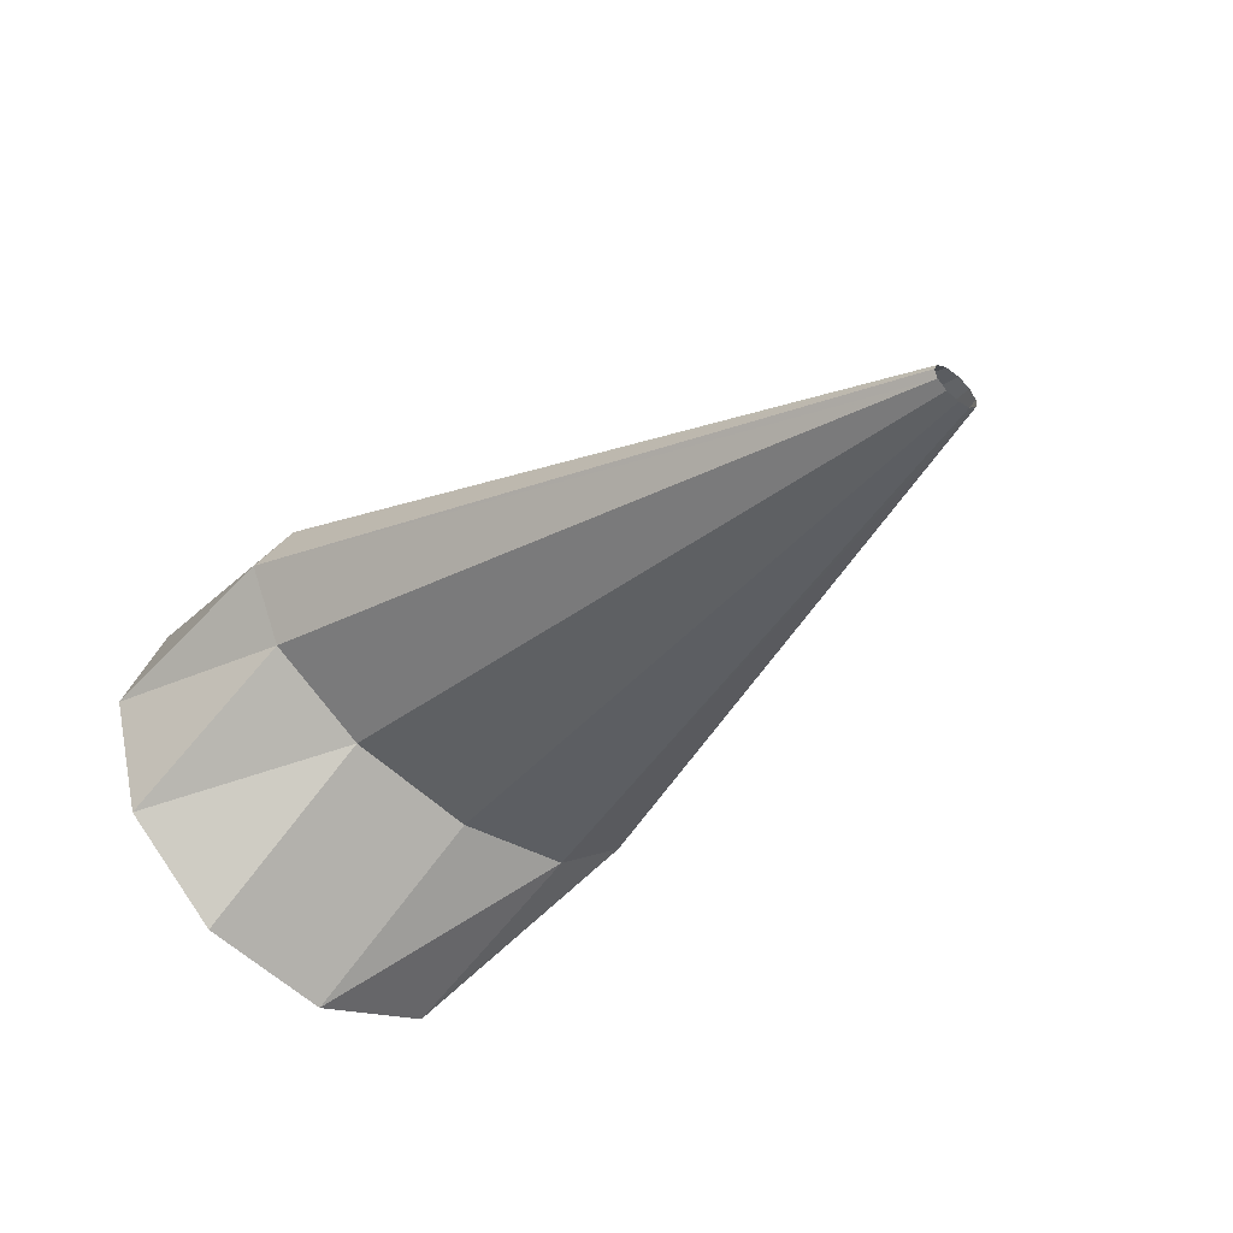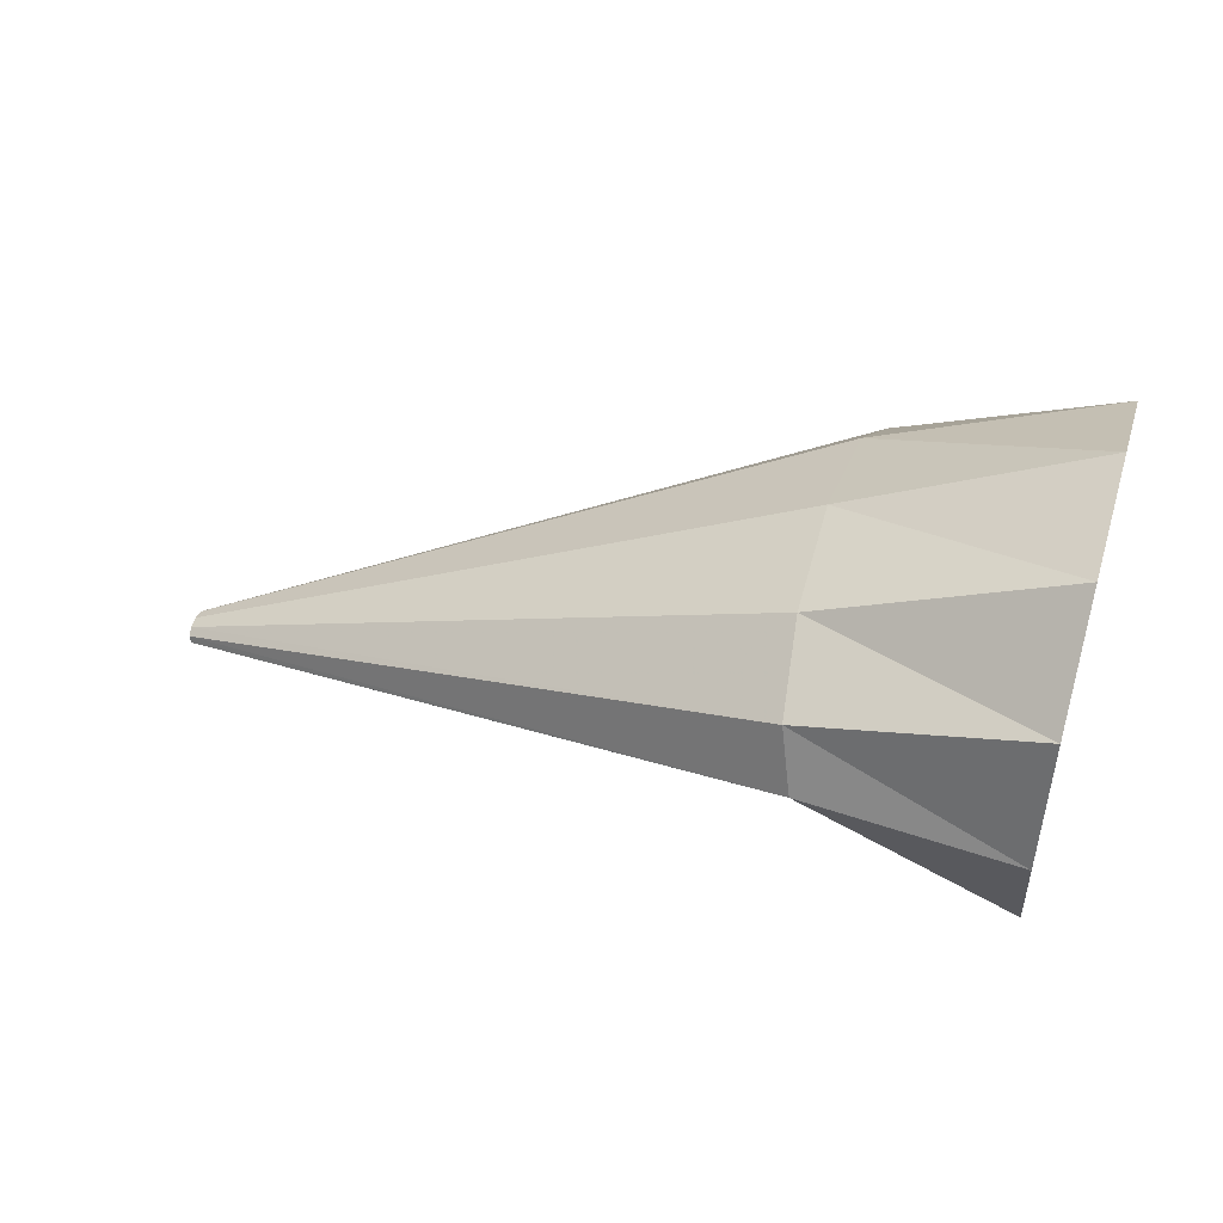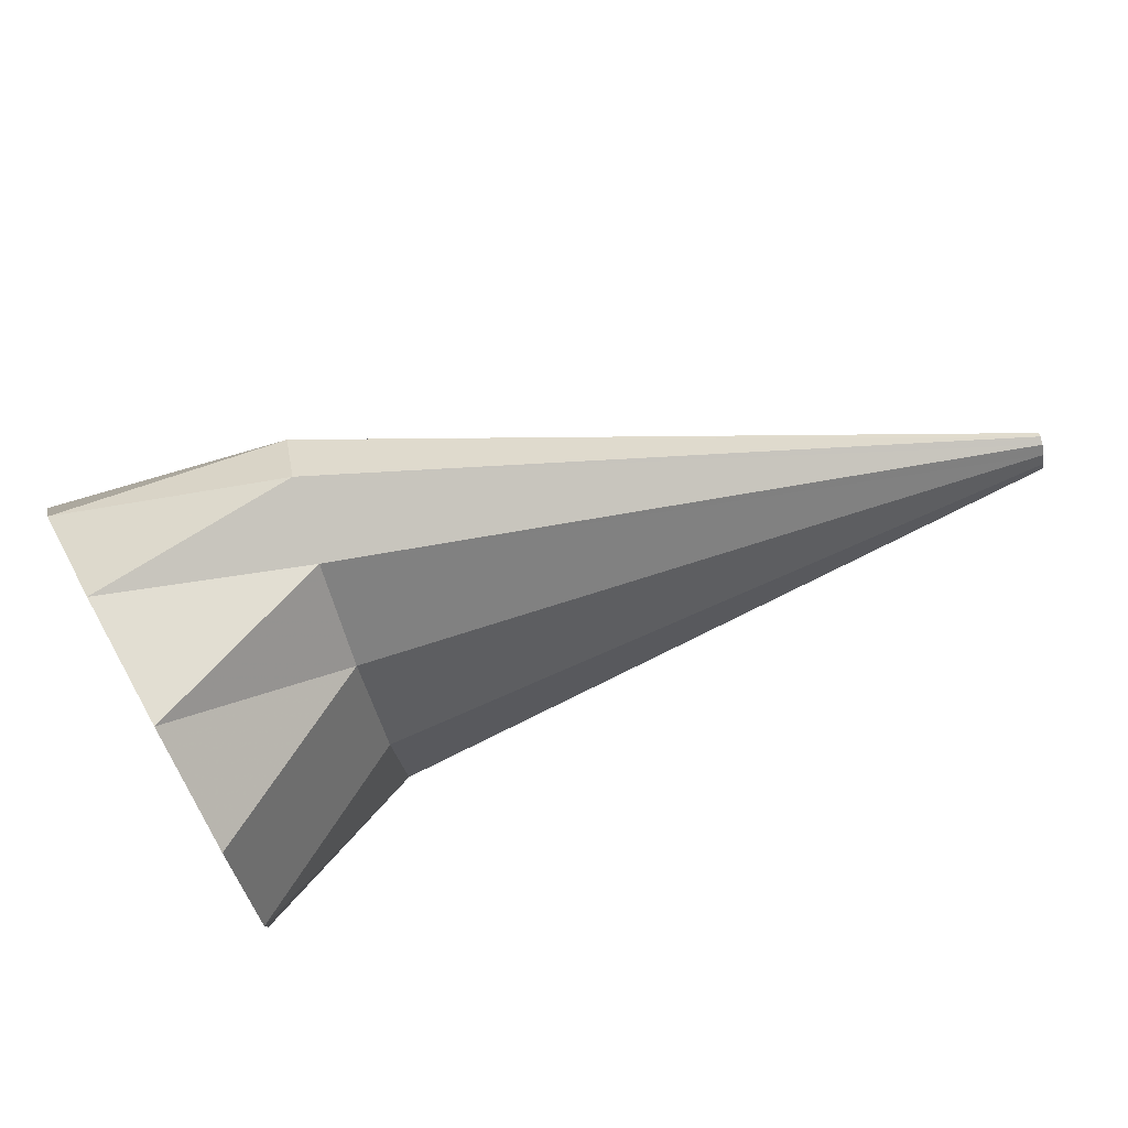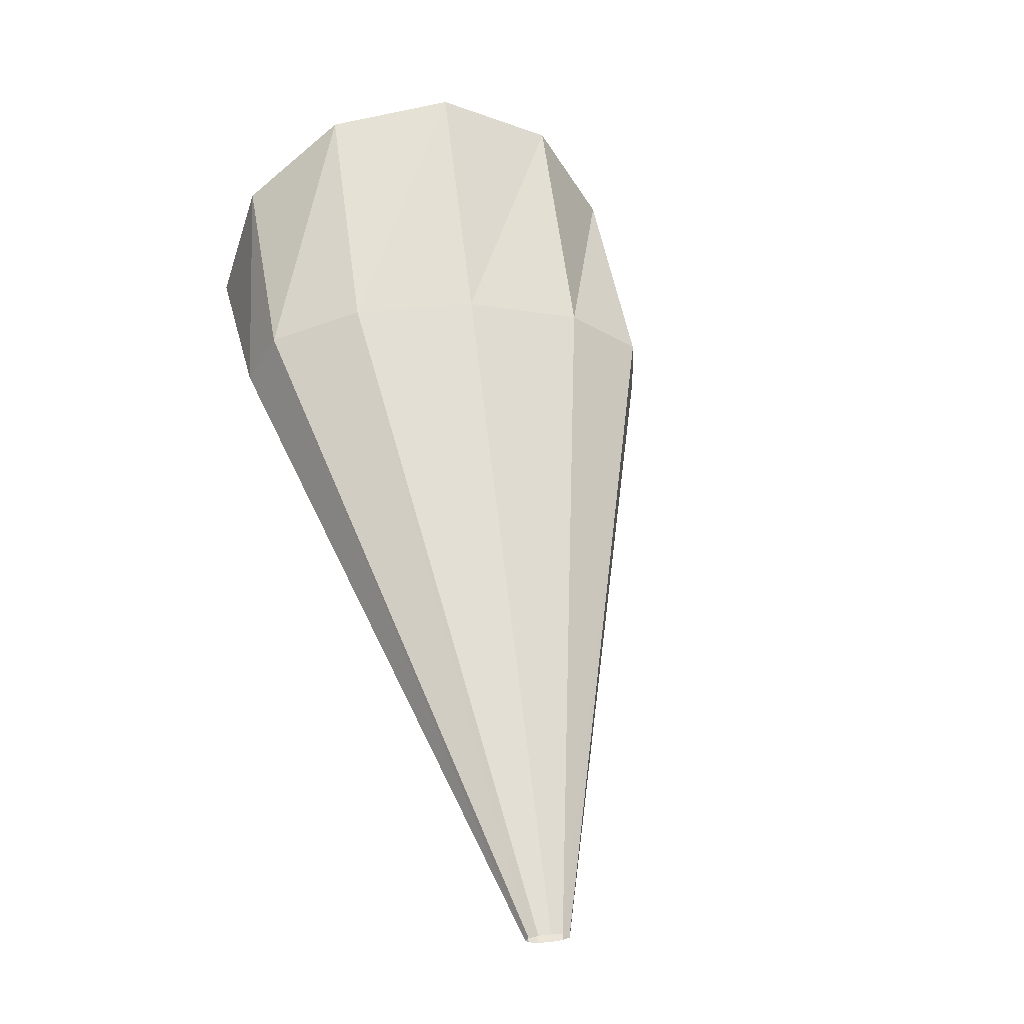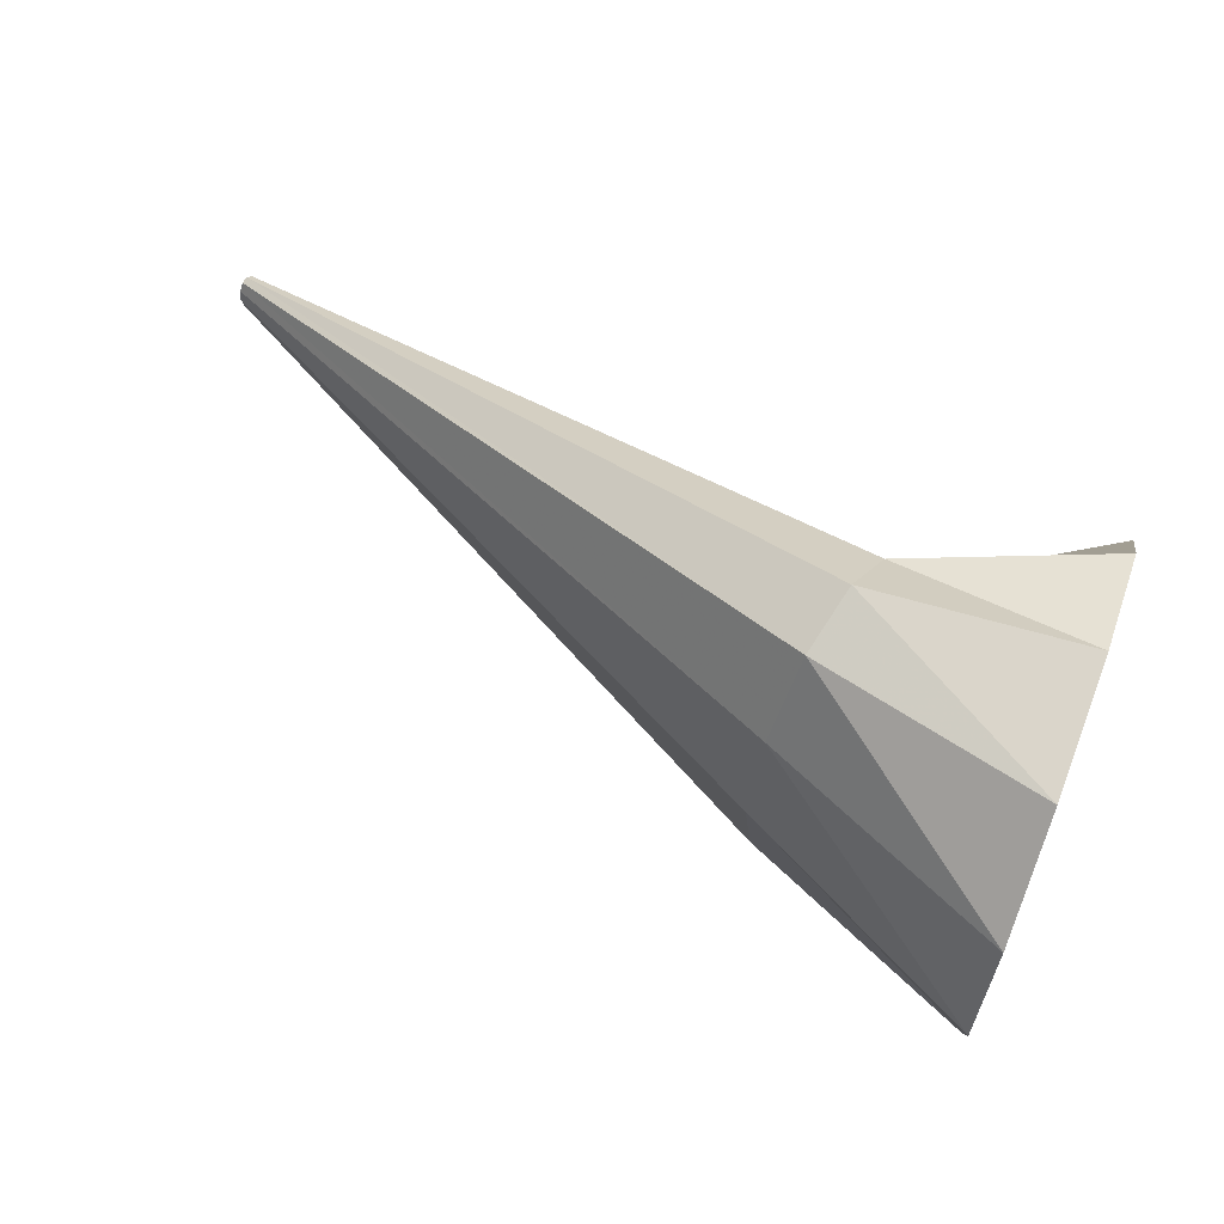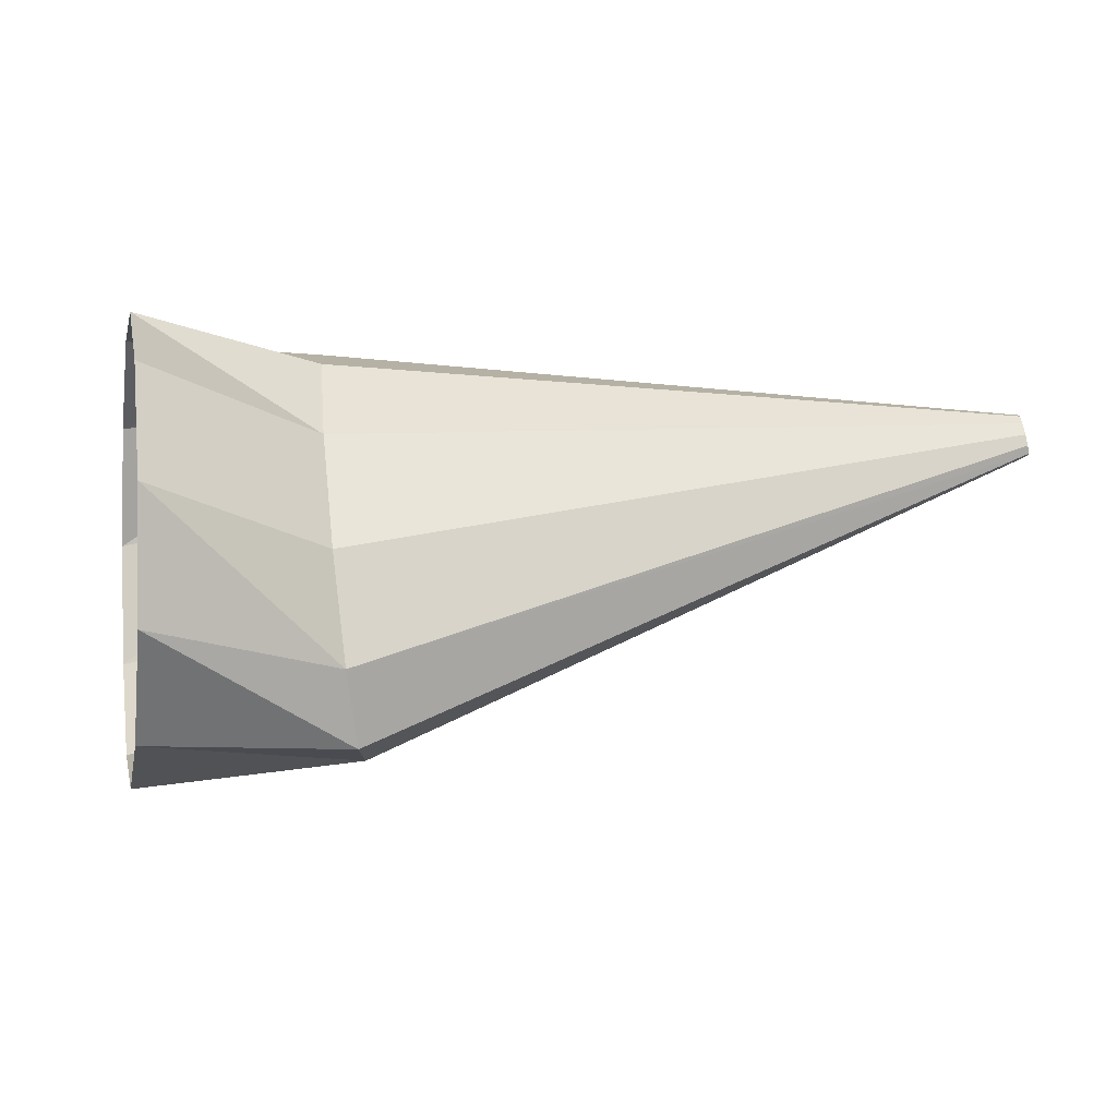
<metadata>
{"format":"obj","ext":"obj","renderer":"f3d","projection":"perspective","resolution":1024,"background":"white","views":[{"elev":-43.7,"azim":-137.2,"up":"+Z"},{"elev":28.8,"azim":11.5,"up":"+Z"},{"elev":60.3,"azim":156.5,"up":"+Y"},{"elev":47.1,"azim":-107.6,"up":"+Z"},{"elev":52.3,"azim":26.1,"up":"+Y"},{"elev":-19.4,"azim":173.2,"up":"+Y"}]}
</metadata>
<code>
g tube1
v 125.2 102.9 191.9
v 125.2 102.7 191.8
v 125.2 102.5 191.6
v 125.2 102.5 191.5
v 125.3 102.6 191.4
v 125.3 102.9 191.4
v 125.3 103.2 191.4
v 125.3 103.4 191.6
v 125.3 103.5 191.7
v 125.3 103.4 191.8
v 125.2 103.2 191.9
v 125.2 102.9 191.9
v 139.1 100.4 197.2
v 138.9 97.87 196.2
v 138.9 96.28 194.8
v 139.1 96.15 193.4
v 139.4 97.54 192.4
v 139.7 99.99 192.2
v 140 102.7 192.7
v 140.1 104.9 194
v 140 105.8 195.5
v 139.8 105.1 196.7
v 139.4 103.1 197.4
v 139.1 100.4 197.2
v 144.4 99.47 199.2
v 144 97.01 197.9
v 143.7 95.67 195.4
v 143.4 95.89 192.6
v 143.4 97.58 190.4
v 143.5 100.2 189.4
v 143.7 103 190
v 144.1 104.9 191.9
v 144.4 105.5 194.7
v 144.6 104.5 197.3
v 144.6 102.3 199
v 144.4 99.47 199.2
f 1 2 14
f 14 13 1
f 2 3 15
f 15 14 2
f 3 4 16
f 16 15 3
f 4 5 17
f 17 16 4
f 5 6 18
f 18 17 5
f 6 7 19
f 19 18 6
f 7 8 20
f 20 19 7
f 8 9 21
f 21 20 8
f 9 10 22
f 22 21 9
f 10 11 23
f 23 22 10
f 11 12 24
f 24 23 11
f 13 14 26
f 26 25 13
f 14 15 27
f 27 26 14
f 15 16 28
f 28 27 15
f 16 17 29
f 29 28 16
f 17 18 30
f 30 29 17
f 18 19 31
f 31 30 18
f 19 20 32
f 32 31 19
f 20 21 33
f 33 32 20
f 21 22 34
f 34 33 21
f 22 23 35
f 35 34 22
f 23 24 36
f 36 35 23
g

</code>
